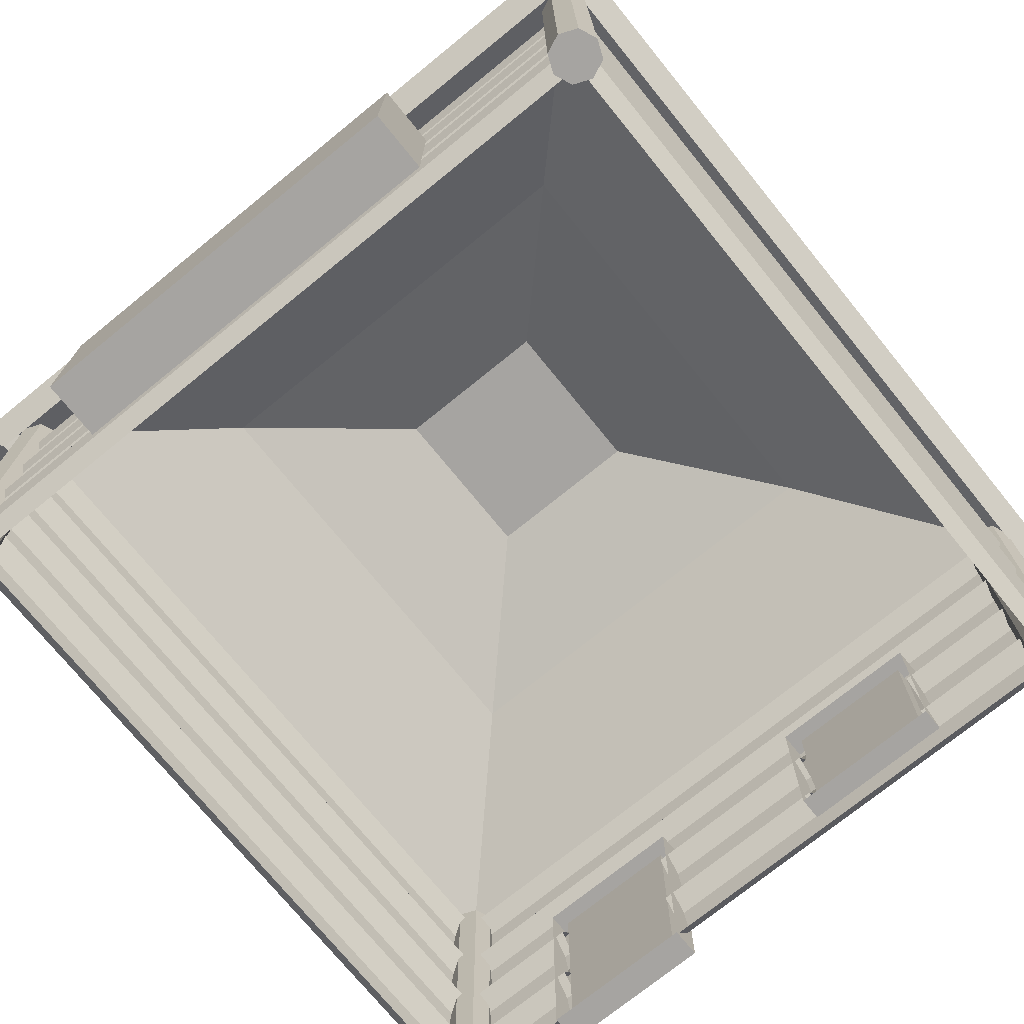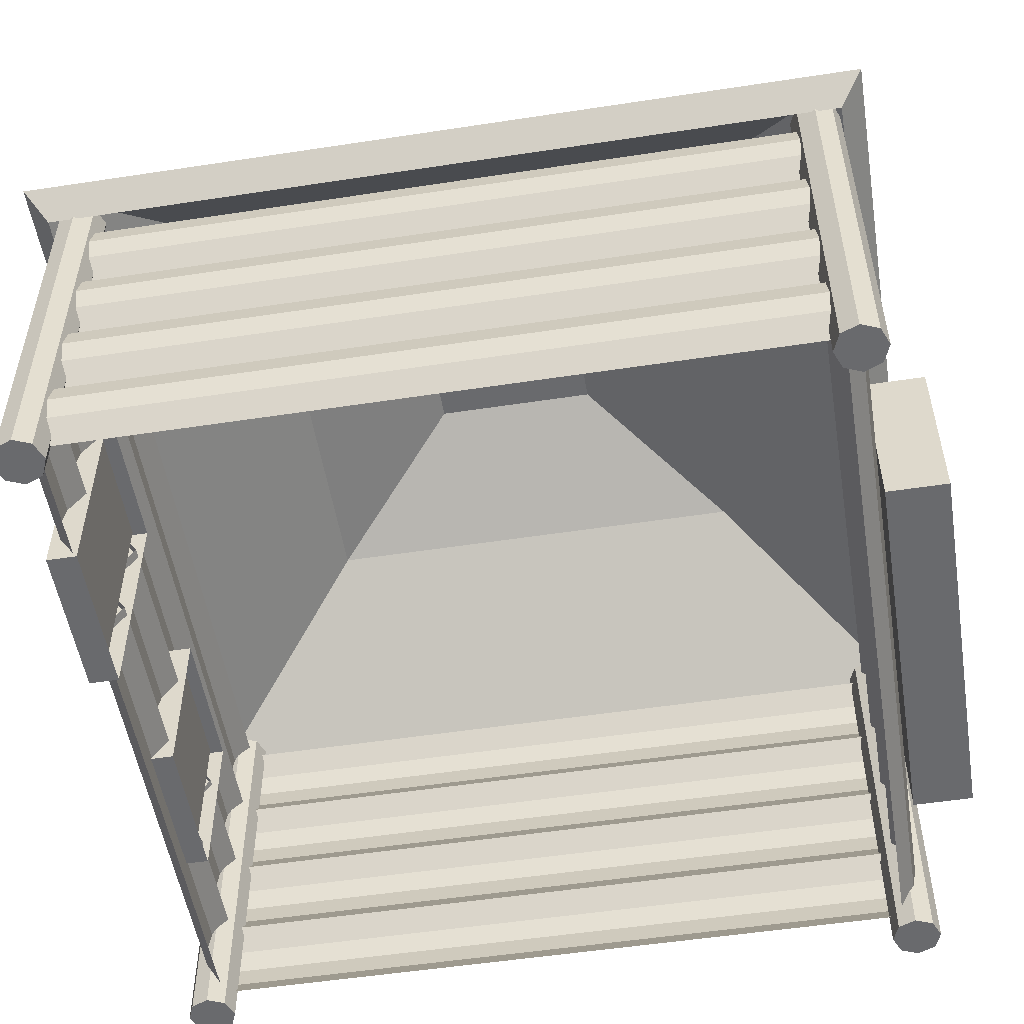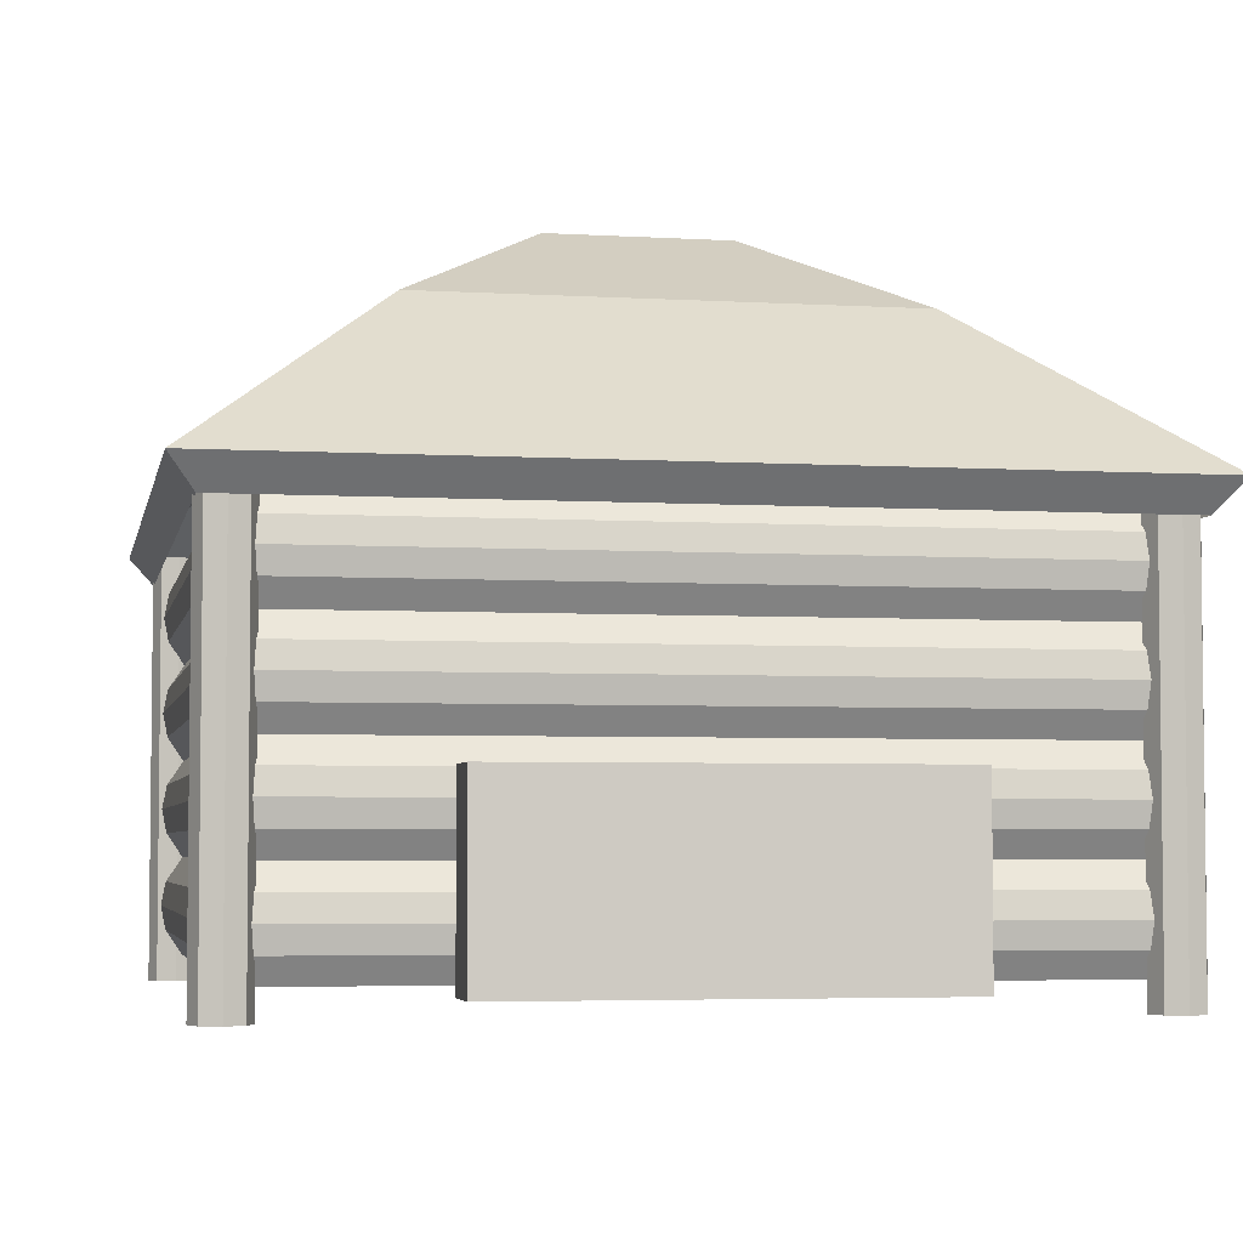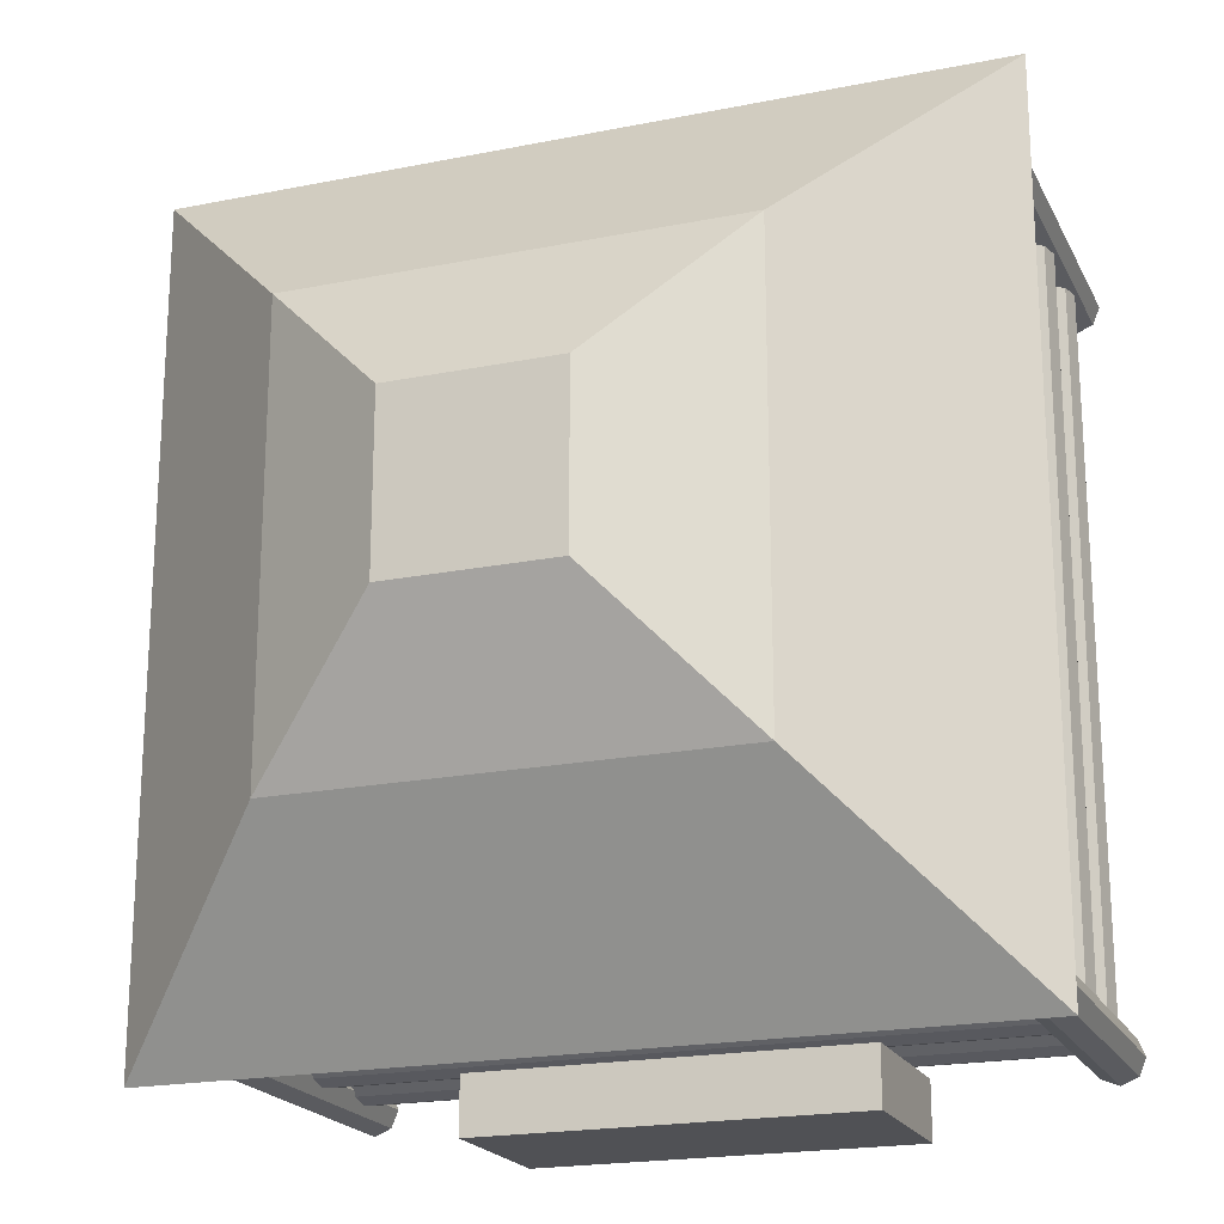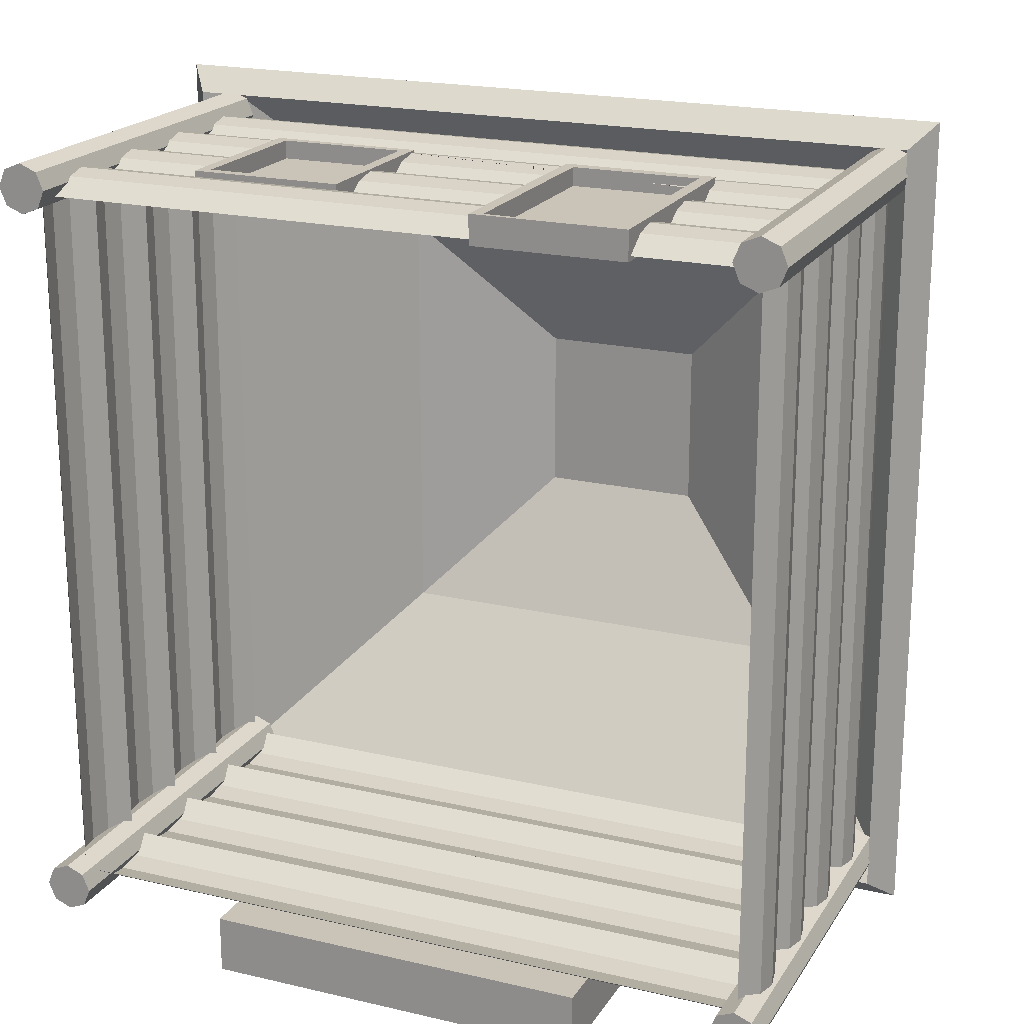
<metadata>
{"format":"obj","ext":"obj","renderer":"f3d","projection":"perspective","resolution":1024,"background":"white","views":[{"elev":-73.5,"azim":-140.9,"up":"+Y"},{"elev":-53.0,"azim":99.3,"up":"+Y"},{"elev":-4.3,"azim":169.0,"up":"+Y"},{"elev":-20.2,"azim":-159.8,"up":"+Z"},{"elev":20.0,"azim":23.3,"up":"+Z"}]}
</metadata>
<code>
o Cube.002
v -0.7374 -0.02461 -1.435
v -0.7374 0.6192 -1.435
v -0.7374 -0.02461 -1.655
v -0.7374 0.6192 -1.655
v 0.7374 -0.02461 -1.435
v 0.7374 0.6192 -1.435
v 0.7374 -0.02461 -1.655
v 0.7374 0.6192 -1.655
v -1.339 0.006098 1.357
v 1.339 0.006098 1.357
v -1.339 0.3533 1.357
v 1.339 0.3533 1.357
v -1.339 0.1797 1.431
v 1.339 0.1797 1.431
v 1.339 0.2665 1.414
v -1.339 0.2665 1.414
v -1.324 0.09289 1.414
v 1.354 0.09289 1.414
v -1.339 0.7004 1.357
v 1.339 0.7004 1.357
v -1.339 0.5269 1.431
v 1.339 0.5269 1.431
v 1.339 0.6136 1.414
v -1.339 0.6136 1.414
v -1.324 0.4401 1.414
v 1.354 0.4401 1.414
v -1.339 1.048 1.357
v 1.339 1.048 1.357
v -1.339 0.874 1.431
v 1.339 0.874 1.431
v 1.339 0.9608 1.414
v -1.339 0.9608 1.414
v -1.324 0.7872 1.414
v 1.354 0.7872 1.414
v -1.339 1.395 1.357
v 1.339 1.395 1.357
v -1.339 1.221 1.431
v 1.339 1.221 1.431
v 1.339 1.308 1.414
v -1.339 1.308 1.414
v -1.324 1.134 1.414
v 1.354 1.134 1.414
v -1.339 0.006098 -1.357
v 1.339 0.006098 -1.357
v -1.339 0.3533 -1.357
v 1.339 0.3533 -1.357
v -1.339 0.1797 -1.431
v 1.339 0.1797 -1.431
v 1.339 0.2665 -1.414
v -1.339 0.2665 -1.414
v -1.324 0.09289 -1.414
v 1.354 0.09289 -1.414
v -1.339 0.3533 -1.357
v 1.339 0.3533 -1.357
v -1.339 0.7004 -1.357
v 1.339 0.7004 -1.357
v -1.339 0.5269 -1.431
v 1.339 0.5269 -1.431
v 1.339 0.6136 -1.414
v -1.339 0.6136 -1.414
v -1.324 0.4401 -1.414
v 1.354 0.4401 -1.414
v -1.339 0.7004 -1.357
v 1.339 0.7004 -1.357
v -1.339 1.048 -1.357
v 1.339 1.048 -1.357
v -1.339 0.874 -1.431
v 1.339 0.874 -1.431
v 1.339 0.9608 -1.414
v -1.339 0.9608 -1.414
v -1.324 0.7872 -1.414
v 1.354 0.7872 -1.414
v -1.339 1.048 -1.357
v 1.339 1.048 -1.357
v -1.339 1.395 -1.357
v 1.339 1.395 -1.357
v -1.339 1.221 -1.431
v 1.339 1.221 -1.431
v 1.339 1.308 -1.414
v -1.339 1.308 -1.414
v -1.324 1.134 -1.414
v 1.354 1.134 -1.414
v 0.8683 0.2665 1.414
v 0.3717 0.2665 1.414
v 0.8697 0.5269 1.431
v 0.3717 0.5269 1.431
v 0.8674 0.09289 1.414
v 0.3717 0.09289 1.414
v 0.8702 0.6136 1.414
v 0.3717 0.6136 1.414
v 0.8693 0.4401 1.414
v 0.3717 0.4401 1.414
v 0.3717 0.006098 1.357
v 0.867 0.006098 1.357
v 0.8711 0.7872 1.414
v 0.3717 0.7872 1.414
v 0.8688 0.3533 1.357
v 0.3717 0.3533 1.357
v 0.8679 0.1797 1.431
v 0.3717 0.1797 1.431
v 0.8706 0.7004 1.357
v 0.3717 0.7004 1.357
v 0.3717 0.8324 1.423
v 0.8713 0.83 1.422
v -0.3202 0.3533 1.357
v -0.3212 0.7004 1.357
v -0.3199 0.2665 1.414
v -0.3207 0.5269 1.431
v -0.3209 0.6136 1.414
v -0.3217 0.874 1.431
v -0.3204 0.4401 1.414
v -0.3214 0.7872 1.414
v -0.8437 0.3533 1.357
v -0.8431 0.7004 1.357
v -0.8439 0.2665 1.414
v -0.8434 0.5269 1.431
v -0.8432 0.6136 1.414
v -0.8427 0.874 1.431
v -0.8436 0.4401 1.414
v -0.8429 0.7872 1.414
v -1.357 0.006098 -1.36
v -1.357 0.006098 1.36
v -1.357 0.3533 -1.36
v -1.357 0.3533 1.36
v -1.431 0.1797 -1.36
v -1.431 0.1797 1.36
v -1.414 0.2665 1.36
v -1.414 0.2665 -1.36
v -1.414 0.09289 -1.36
v -1.414 0.09289 1.36
v -1.357 0.3533 -1.36
v -1.357 0.3533 1.36
v -1.357 0.7004 -1.36
v -1.357 0.7004 1.36
v -1.431 0.5269 -1.36
v -1.431 0.5269 1.36
v -1.414 0.6136 1.36
v -1.414 0.6136 -1.36
v -1.414 0.4401 -1.36
v -1.414 0.4401 1.36
v -1.357 0.7004 -1.36
v -1.357 0.7004 1.36
v -1.357 1.048 -1.36
v -1.357 1.048 1.36
v -1.431 0.874 -1.36
v -1.431 0.874 1.36
v -1.414 0.9608 1.36
v -1.414 0.9608 -1.36
v -1.414 0.7872 -1.36
v -1.414 0.7872 1.36
v -1.357 1.048 -1.36
v -1.357 1.048 1.36
v -1.357 1.395 -1.36
v -1.357 1.395 1.36
v -1.431 1.221 -1.36
v -1.431 1.221 1.36
v -1.414 1.308 1.36
v -1.414 1.308 -1.36
v -1.414 1.134 -1.36
v -1.414 1.134 1.36
v 1.357 0.006098 -1.36
v 1.357 0.006098 1.36
v 1.357 0.3533 -1.36
v 1.357 0.3533 1.36
v 1.431 0.1797 -1.36
v 1.431 0.1797 1.36
v 1.414 0.2665 1.36
v 1.414 0.2665 -1.36
v 1.414 0.09289 -1.36
v 1.414 0.09289 1.36
v 1.357 0.3533 -1.36
v 1.357 0.3533 1.36
v 1.357 0.7004 -1.36
v 1.357 0.7004 1.36
v 1.431 0.5269 -1.36
v 1.431 0.5269 1.36
v 1.414 0.6136 1.36
v 1.414 0.6136 -1.36
v 1.414 0.4401 -1.36
v 1.414 0.4401 1.36
v 1.357 0.7004 -1.36
v 1.357 0.7004 1.36
v 1.357 1.048 -1.36
v 1.357 1.048 1.36
v 1.431 0.874 -1.36
v 1.431 0.874 1.36
v 1.414 0.9608 1.36
v 1.414 0.9608 -1.36
v 1.414 0.7872 -1.36
v 1.414 0.7872 1.36
v 1.357 1.048 -1.36
v 1.357 1.048 1.36
v 1.357 1.395 -1.36
v 1.357 1.395 1.36
v 1.431 1.221 -1.36
v 1.431 1.221 1.36
v 1.414 1.308 1.36
v 1.414 1.308 -1.36
v 1.414 1.134 -1.36
v 1.414 1.134 1.36
v -1.377 -0.09273 1.305
v -1.377 1.441 1.305
v -1.311 -0.09273 1.333
v -1.311 1.441 1.333
v -1.284 -0.09273 1.398
v -1.284 1.441 1.398
v -1.311 -0.09273 1.464
v -1.311 1.441 1.464
v -1.377 -0.09273 1.491
v -1.377 1.441 1.491
v -1.442 -0.09273 1.464
v -1.442 1.441 1.464
v -1.469 -0.09273 1.398
v -1.469 1.441 1.398
v -1.442 -0.09273 1.333
v -1.442 1.441 1.333
v 1.377 -0.09273 1.305
v 1.377 1.441 1.305
v 1.311 -0.09273 1.333
v 1.311 1.441 1.333
v 1.284 -0.09273 1.398
v 1.284 1.441 1.398
v 1.311 -0.09273 1.464
v 1.311 1.441 1.464
v 1.377 -0.09273 1.491
v 1.377 1.441 1.491
v 1.442 -0.09273 1.464
v 1.442 1.441 1.464
v 1.469 -0.09273 1.398
v 1.469 1.441 1.398
v 1.442 -0.09273 1.333
v 1.442 1.441 1.333
v -1.377 -0.09273 -1.305
v -1.377 1.441 -1.305
v -1.311 -0.09273 -1.333
v -1.311 1.441 -1.333
v -1.284 -0.09273 -1.398
v -1.284 1.441 -1.398
v -1.311 -0.09273 -1.464
v -1.311 1.441 -1.464
v -1.377 -0.09273 -1.491
v -1.377 1.441 -1.491
v -1.442 -0.09273 -1.464
v -1.442 1.441 -1.464
v -1.469 -0.09273 -1.398
v -1.469 1.441 -1.398
v -1.442 -0.09273 -1.333
v -1.442 1.441 -1.333
v 1.377 -0.09273 -1.305
v 1.377 1.441 -1.305
v 1.311 -0.09273 -1.333
v 1.311 1.441 -1.333
v 1.284 -0.09273 -1.398
v 1.284 1.441 -1.398
v 1.311 -0.09273 -1.464
v 1.311 1.441 -1.464
v 1.377 -0.09273 -1.491
v 1.377 1.441 -1.491
v 1.442 -0.09273 -1.464
v 1.442 1.441 -1.464
v 1.469 -0.09273 -1.398
v 1.469 1.441 -1.398
v 1.442 -0.09273 -1.333
v 1.442 1.441 -1.333
v -1.551 1.459 1.585
v 1.551 1.459 1.585
v -1.551 1.459 -1.585
v 1.551 1.459 -1.585
v -0.3164 2.349 -0.3232
v -0.3164 2.349 0.3232
v 0.3164 2.349 0.3232
v 0.3164 2.349 -0.3232
v -0.8356 2.05 -0.8535
v -0.8356 2.05 0.8535
v 0.8356 2.05 0.8535
v 0.8356 2.05 -0.8535
v -1.463 1.351 1.495
v 1.463 1.351 1.495
v -1.463 1.351 -1.495
v 1.463 1.351 -1.495
v 0.3805 0.00329 1.45
v 0.3805 0.8026 1.45
v 0.3347 -0.01494 1.34
v 0.3347 0.849 1.34
v 0.8584 0.00329 1.45
v 0.8584 0.8026 1.45
v 0.9042 -0.01494 1.34
v 0.9042 0.849 1.34
v 0.3347 -0.01494 1.45
v 0.3347 0.849 1.45
v 0.9042 0.849 1.45
v 0.9042 -0.01494 1.45
v 0.3805 0.00329 1.381
v 0.3805 0.8026 1.381
v 0.8584 0.8026 1.381
v 0.8584 0.00329 1.381
v -0.8223 0.2957 1.438
v -0.8223 0.8632 1.438
v -0.8681 0.2571 1.329
v -0.8681 0.8976 1.329
v -0.3444 0.2957 1.438
v -0.3444 0.8632 1.438
v -0.2986 0.2571 1.329
v -0.2986 0.8976 1.329
v -0.8681 0.2571 1.438
v -0.8681 0.8976 1.438
v -0.2986 0.8976 1.438
v -0.2986 0.2571 1.438
v -0.8223 0.2957 1.37
v -0.8223 0.8632 1.37
v -0.3444 0.8632 1.37
v -0.3444 0.2957 1.37
v -0.6098 0.2571 1.329
v -0.6098 0.8976 1.329
v -0.6098 0.2571 1.438
v -0.6098 0.8976 1.438
v -0.6055 0.2957 1.438
v -0.6055 0.8632 1.438
v -0.6055 0.2957 1.37
v -0.6055 0.8632 1.37
v -0.5681 0.8976 1.329
v -0.5681 0.2571 1.438
v -0.5705 0.2957 1.438
v -0.5705 0.2957 1.37
v -0.5681 0.2571 1.329
v -0.5681 0.8976 1.438
v -0.5705 0.8632 1.438
v -0.5705 0.8632 1.37
v -0.8681 0.5774 1.438
v -0.8681 0.5774 1.329
v -0.2986 0.5774 1.329
v -0.2986 0.5774 1.438
v -0.8223 0.5795 1.438
v -0.3444 0.5795 1.438
v -0.8223 0.5795 1.37
v -0.3444 0.5795 1.37
v -0.6055 0.5795 1.37
v -0.5705 0.5795 1.37
v -0.8681 0.6182 1.438
v -0.8223 0.6157 1.438
v -0.8223 0.6157 1.37
v -0.8681 0.6182 1.329
v -0.2986 0.6182 1.329
v -0.2986 0.6182 1.438
v -0.3444 0.6157 1.438
v -0.3444 0.6157 1.37
v -0.6055 0.6157 1.37
v -0.5705 0.6157 1.37
g Cube.002_Cube.002_Material.001
f 1 2 4 3
f 3 4 8 7
f 7 8 6 5
f 5 6 2 1
f 3 7 5 1
f 8 4 2 6
f 16 115 113 11
f 17 88 100 13
f 13 100 84 107 115 16
f 9 93 88 17
f 24 117 114 19
f 25 119 116 21
f 21 116 117 24
f 32 31 28 27
f 33 120 118 29
f 29 118 110 30 31 32
f 19 114 120 33
f 40 39 36 35
f 41 42 38 37
f 37 38 39 40
f 27 28 42 41
f 50 45 46 49
f 51 47 48 52
f 47 50 49 48
f 43 51 52 44
f 60 55 56 59
f 61 57 58 62
f 57 60 59 58
f 53 61 62 54
f 70 65 66 69
f 71 67 68 72
f 67 70 69 68
f 63 71 72 64
f 80 75 76 79
f 81 77 78 82
f 77 80 79 78
f 73 81 82 74
f 85 91 26 22
f 83 99 14 15
f 89 85 22 23
f 87 94 10 18
f 97 83 15 12
f 101 89 23 20
f 99 87 18 14
f 20 34 95 101
f 97 12 26 91
f 11 113 119 25
f 106 109 90 102
f 111 105 98 92
f 108 111 92 86
f 110 112 96 103 104 95 34 30
f 109 108 86 90
f 112 106 102 96
f 105 107 84 98
f 128 127 124 123
f 129 130 126 125
f 125 126 127 128
f 121 122 130 129
f 138 137 134 133
f 139 140 136 135
f 135 136 137 138
f 131 132 140 139
f 148 147 144 143
f 149 150 146 145
f 145 146 147 148
f 141 142 150 149
f 158 157 154 153
f 159 160 156 155
f 155 156 157 158
f 151 152 160 159
f 168 163 164 167
f 169 165 166 170
f 165 168 167 166
f 161 169 170 162
f 178 173 174 177
f 179 175 176 180
f 175 178 177 176
f 171 179 180 172
f 188 183 184 187
f 189 185 186 190
f 185 188 187 186
f 181 189 190 182
f 198 193 194 197
f 199 195 196 200
f 195 198 197 196
f 191 199 200 192
f 201 202 204 203
f 203 204 206 205
f 205 206 208 207
f 207 208 210 209
f 209 210 212 211
f 211 212 214 213
f 204 202 216 214 212 210 208 206
f 213 214 216 215
f 215 216 202 201
f 201 203 205 207 209 211 213 215
f 217 219 220 218
f 219 221 222 220
f 221 223 224 222
f 223 225 226 224
f 225 227 228 226
f 227 229 230 228
f 220 222 224 226 228 230 232 218
f 229 231 232 230
f 231 217 218 232
f 217 231 229 227 225 223 221 219
f 233 235 236 234
f 235 237 238 236
f 237 239 240 238
f 239 241 242 240
f 241 243 244 242
f 243 245 246 244
f 236 238 240 242 244 246 248 234
f 245 247 248 246
f 247 233 234 248
f 233 247 245 243 241 239 237 235
f 249 250 252 251
f 251 252 254 253
f 253 254 256 255
f 255 256 258 257
f 257 258 260 259
f 259 260 262 261
f 252 250 264 262 260 258 256 254
f 261 262 264 263
f 263 264 250 249
f 249 251 253 255 257 259 261 263
f 270 271 272 269
f 274 273 267 265
f 275 274 265 266
f 276 275 266 268
f 273 276 268 267
f 270 269 273 274
f 271 270 274 275
f 272 271 275 276
f 269 272 276 273
f 268 266 278 280
f 265 267 279 277
f 267 268 280 279
f 266 265 277 278
f 289 290 284 283
f 287 288 291 292
f 285 286 295 296
f 283 287 292 289
f 288 284 290 291
f 281 282 290 289
f 286 285 292 291
f 285 281 289 292
f 282 286 291 290
f 296 295 294 293
f 281 285 296 293
f 282 281 293 294
f 286 282 294 295
f 339 306 300 342
f 343 304 307 344
f 345 302 311 346
f 325 303 308 322
f 314 300 306 316
f 340 298 306 339
f 334 301 308 332
f 317 297 305 315
f 327 302 307 326
f 347 320 310 341
f 323 301 312 324
f 333 297 309 335
f 318 298 310 320
f 327 318 320 328
f 297 317 319 309
f 348 328 320 347
f 298 318 316 306
f 323 317 315 322
f 321 314 316 326
f 299 313 315 305
f 304 321 326 307
f 301 323 322 308
f 346 311 328 348
f 302 327 328 311
f 317 323 324 319
f 318 327 326 316
f 313 325 322 315
f 312 336 338 324
f 324 338 337 319
f 340 333 335 341
f 319 337 335 309
f 345 334 332 344
f 297 333 329 305
f 301 334 336 312
f 303 331 332 308
f 305 329 330 299
f 302 345 344 307
f 298 340 341 310
f 336 346 348 338
f 338 348 347 337
f 337 347 341 335
f 333 340 339 329
f 334 345 346 336
f 331 343 344 332
f 329 339 342 330

</code>
